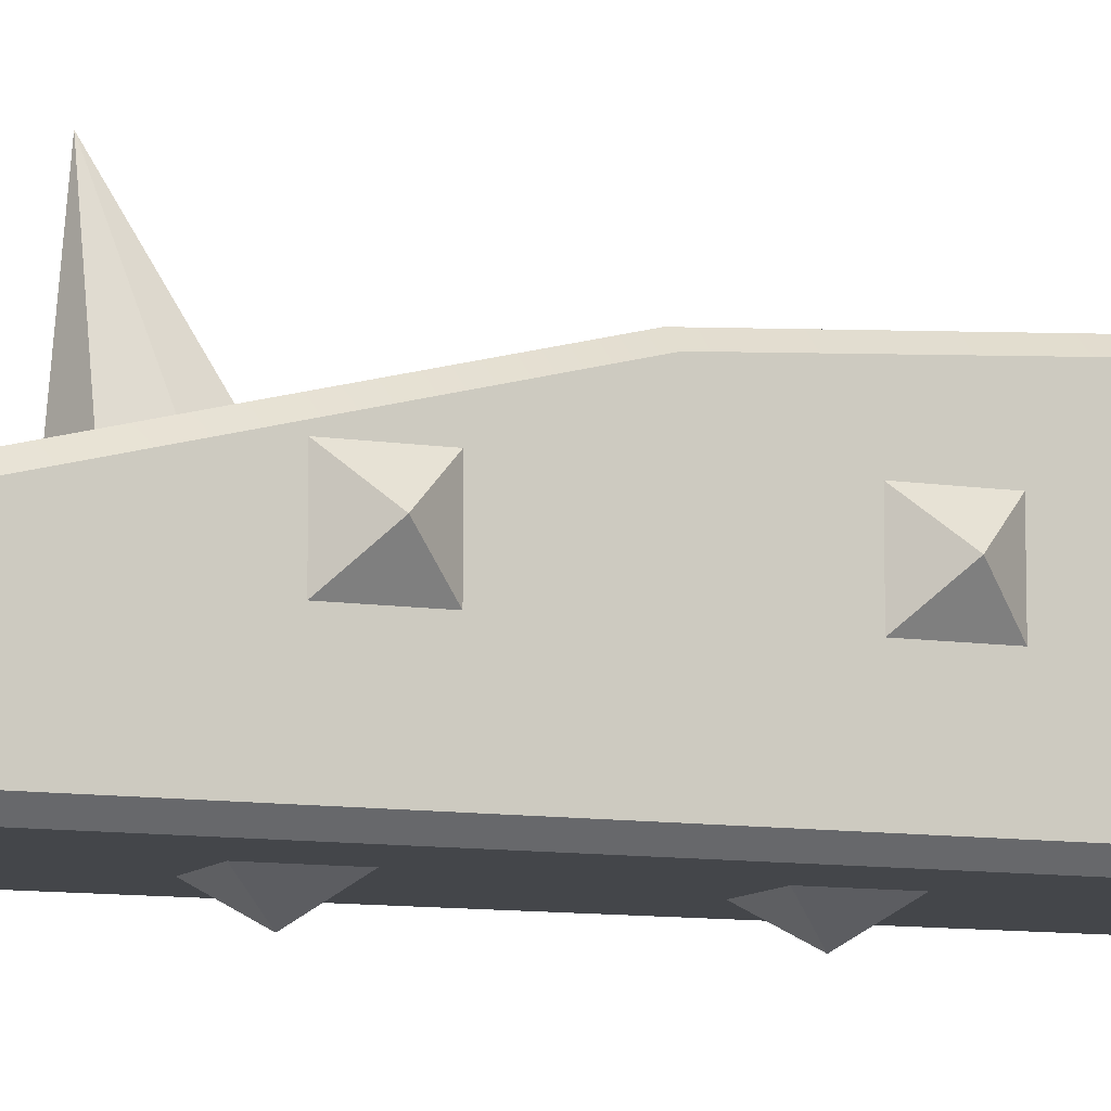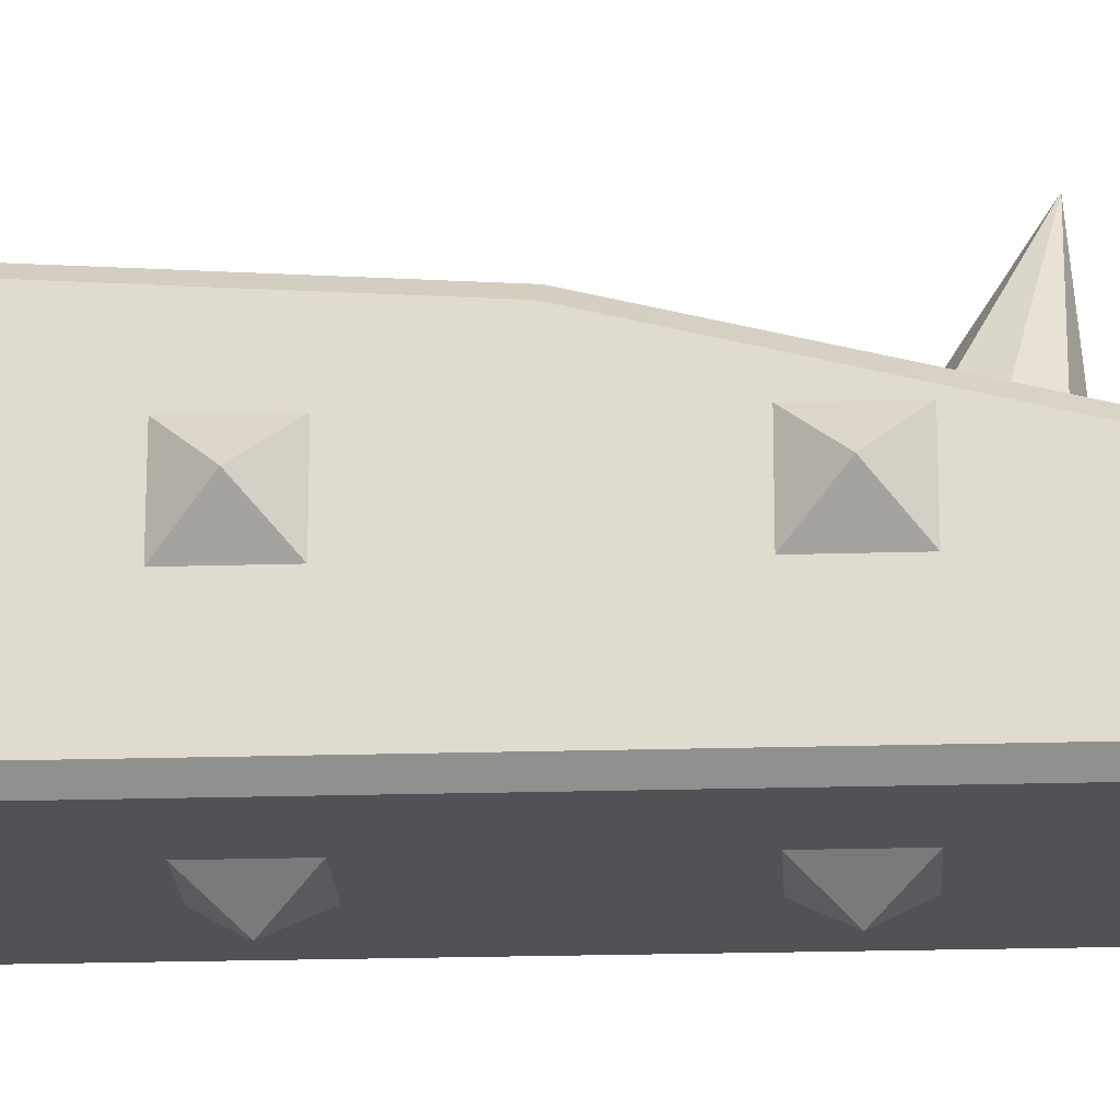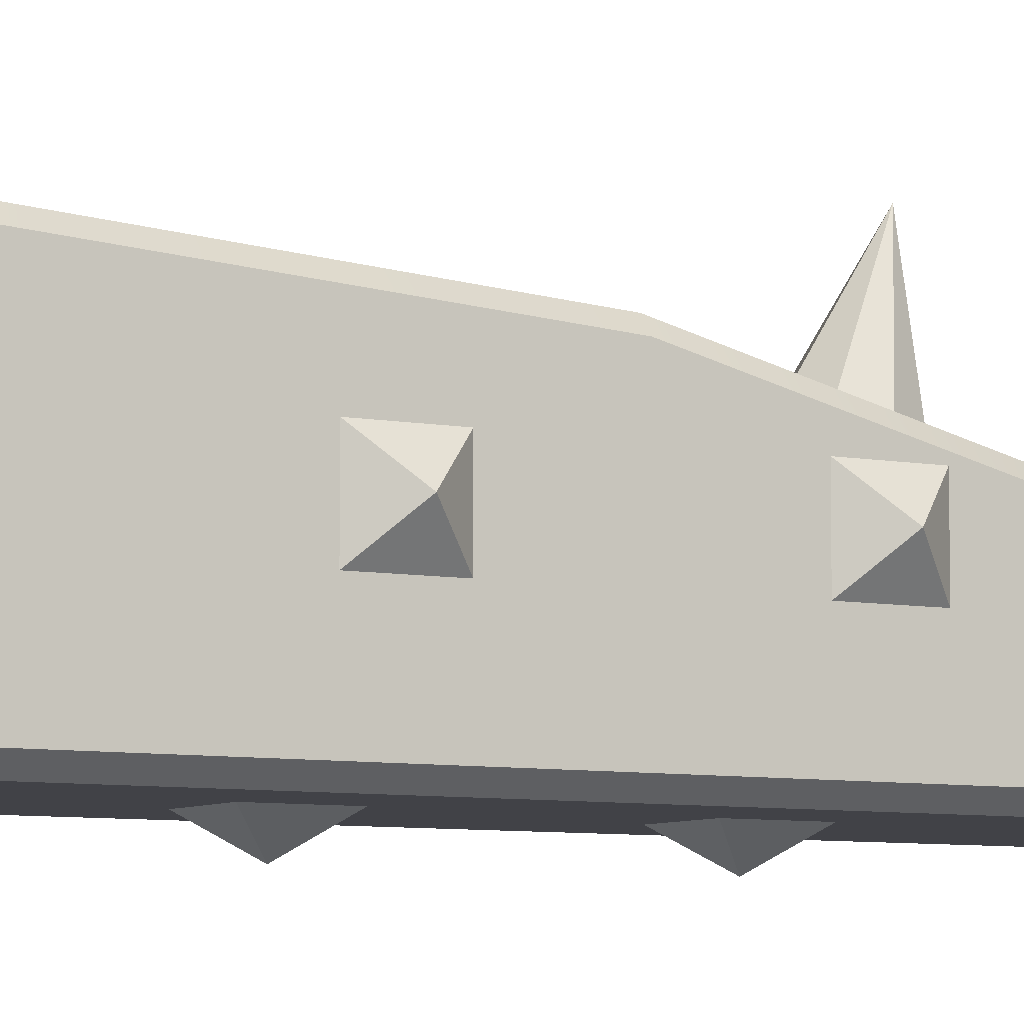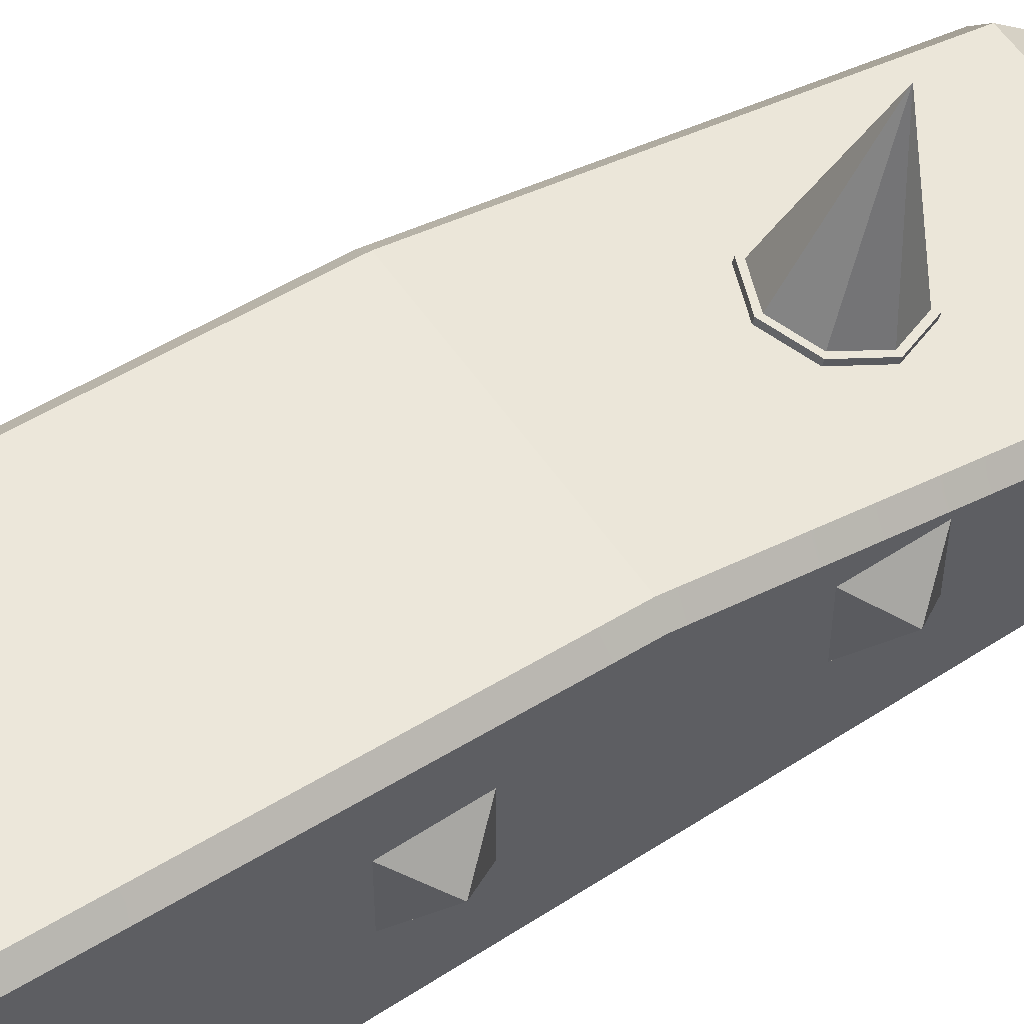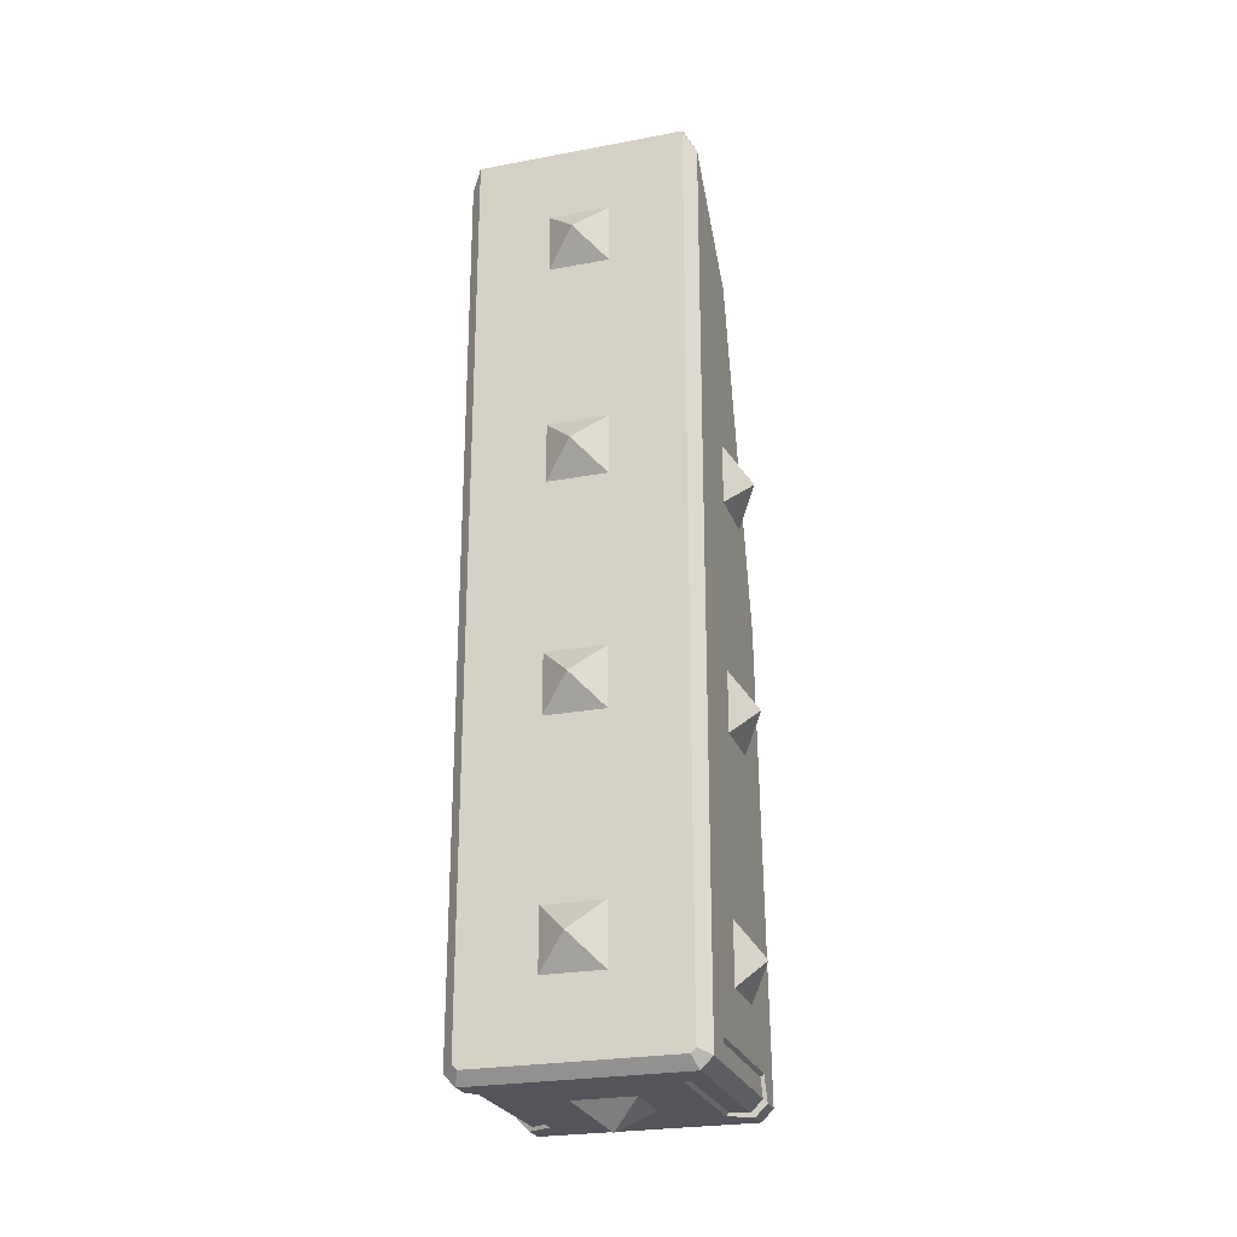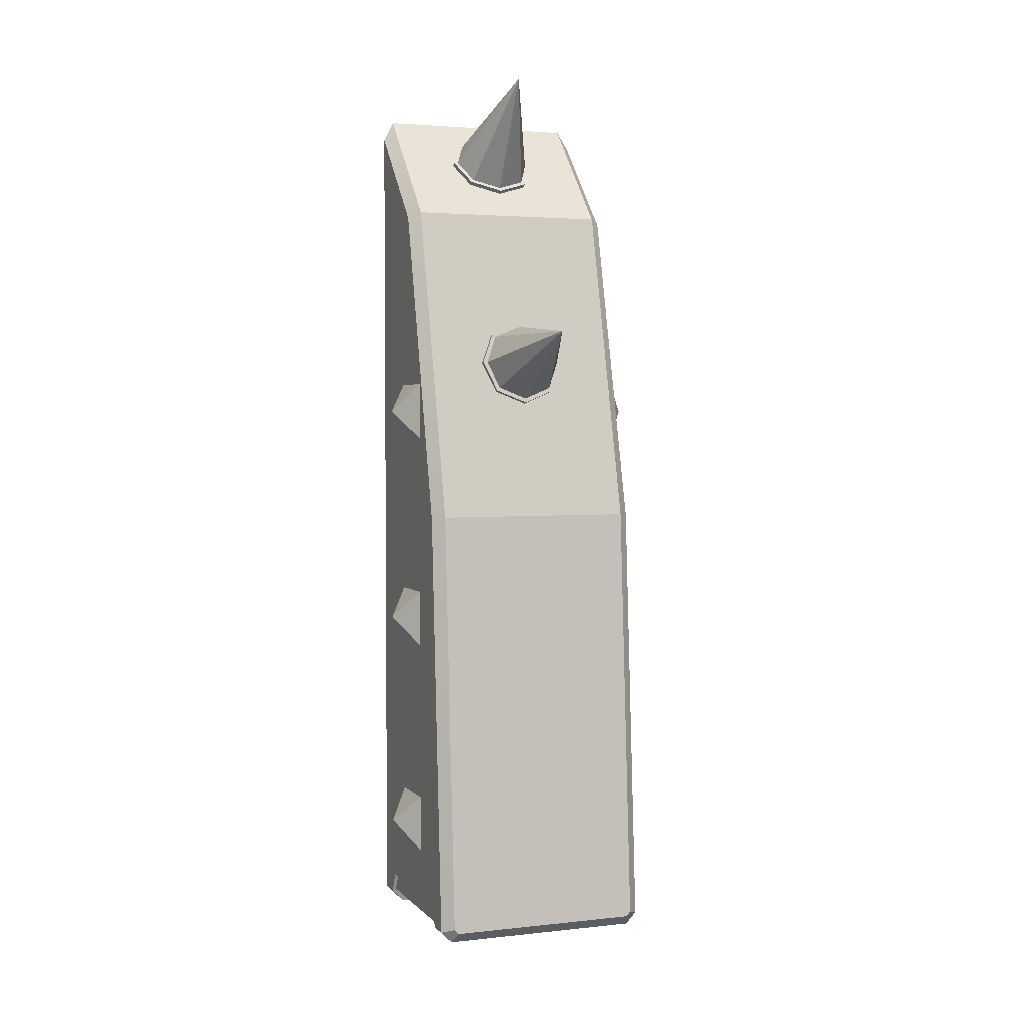
<metadata>
{"format":"obj","ext":"obj","renderer":"f3d","projection":"perspective","resolution":1024,"background":"white","views":[{"elev":-9.5,"azim":67.4,"up":"+Y"},{"elev":-20.8,"azim":-86.9,"up":"+Y"},{"elev":-6.8,"azim":-120.7,"up":"+Y"},{"elev":57.1,"azim":-124.2,"up":"+Y"},{"elev":-24.9,"azim":17.0,"up":"+Z"},{"elev":3.0,"azim":159.5,"up":"+Z"}]}
</metadata>
<code>
o untitled
v -0.5 0.35 -0.45
v -0.5 0.3 -0.35
v -0.5 -0.3 -0.35
v -0.5 -0.35 -0.45
v 0.5 -0.35 -0.45
v 0.5 -0.3 -0.35
v 0.5 0.3 -0.35
v 0.5 0.35 -0.45
v 0.45 -0.35 -0.5
v 0.45 0.35 -0.5
v 0.35 0.3 -0.5
v 0.35 -0.3 -0.5
v -0.45 -0.35 -0.5
v -0.35 -0.3 -0.5
v -0.35 0.3 -0.5
v -0.45 0.35 -0.5
v 0.485 0.3375 -0.435
v 0.435 0.3375 -0.485
v 0.485 0.3 -0.36
v 0.485 -0.3 -0.36
v 0.485 -0.3375 -0.435
v 0.435 -0.3375 -0.485
v 0.36 -0.3 -0.485
v 0.36 0.3 -0.485
v -0.485 -0.3375 -0.435
v -0.435 -0.3375 -0.485
v -0.485 -0.3 -0.36
v -0.485 0.3 -0.36
v -0.485 0.3375 -0.435
v -0.435 0.3375 -0.485
v -0.36 -0.3 -0.485
v -0.36 0.3 -0.485
v 0.5 0.3165 1.492
v 0.45 0.366 1.5
v -0.5 0.3165 1.492
v -0.45 0.366 1.5
v -0.5 -0.04537 2.939
v -0.45 0 2.964
v 0.5 -0.04537 2.939
v 0.45 0 2.964
v -0.5 -0.45 3.373
v -0.45 -0.5 3.45
v -0.45 -0.4659 3.463
v 0.45 -0.4659 3.463
v 0.45 -0.5 3.45
v 0.5 -0.45 3.373
v -0.5 -0.45 -0.45
v -0.45 -0.5 -0.4293
v -0.45 -0.45 -0.5
v -0.4293 -0.5 -0.45
v 0.45 -0.45 -0.5
v 0.4293 -0.5 -0.45
v 0.5 -0.45 -0.45
v 0.45 -0.5 -0.4293
v -0.45 0.4953 -0.4294
v -0.5 0.4466 -0.45
v 0.5 0.4466 -0.45
v 0.45 0.4953 -0.4294
v 0.45 0.4499 -0.5
v 0.4293 0.4967 -0.4501
v -0.45 0.4499 -0.5
v -0.4293 0.4967 -0.4501
f 47 41 35
f 54 45 48
f 47 13 49
f 43 40 38
f 6 7 33
f 34 38 40
f 16 56 61
f 51 5 53
f 8 18 10
f 7 17 8
f 19 6 20
f 20 17 19
f 22 17 21
f 24 22 23
f 12 22 9
f 12 24 23
f 11 18 24
f 22 5 9
f 6 21 20
f 12 49 14
f 4 26 13
f 3 25 4
f 3 28 27
f 2 29 28
f 27 29 25
f 25 30 26
f 31 30 32
f 32 14 31
f 15 30 16
f 30 1 16
f 57 10 59
f 14 26 31
f 41 42 43
f 44 45 46
f 37 36 35
f 41 38 37
f 45 43 42
f 41 48 42
f 49 48 47
f 51 50 49
f 53 52 51
f 54 46 45
f 55 35 36
f 33 58 34
f 59 58 57
f 61 60 59
f 55 61 56
f 40 46 39
f 34 39 33
f 55 36 58
f 37 35 41
f 35 56 2
f 56 1 2
f 3 4 47
f 35 2 3
f 3 47 35
f 45 42 48
f 48 50 52
f 52 54 48
f 47 4 13
f 43 44 40
f 39 46 33
f 46 53 33
f 53 5 6
f 7 8 57
f 53 6 33
f 7 57 33
f 34 36 38
f 16 1 56
f 51 9 5
f 8 17 18
f 7 19 17
f 19 7 6
f 20 21 17
f 22 18 17
f 24 18 22
f 12 23 22
f 12 11 24
f 11 10 18
f 22 21 5
f 6 5 21
f 16 61 15
f 61 59 11
f 59 10 11
f 12 9 51
f 61 11 15
f 12 51 49
f 49 13 14
f 14 15 11
f 11 12 14
f 4 25 26
f 3 27 25
f 3 2 28
f 2 1 29
f 27 28 29
f 25 29 30
f 31 26 30
f 32 15 14
f 15 32 30
f 30 29 1
f 57 8 10
f 14 13 26
f 37 38 36
f 41 43 38
f 45 44 43
f 41 47 48
f 49 50 48
f 51 52 50
f 53 54 52
f 54 53 46
f 55 56 35
f 33 57 58
f 59 60 58
f 61 62 60
f 55 62 61
f 40 44 46
f 34 40 39
f 36 34 58
f 58 60 62
f 62 55 58
o untitled.001
v -0 0.2461 2.062
v -0 0.7166 2.365
v 0.1273 0.2333 2.113
v -0.06364 0.2397 2.088
v -0.1273 0.2333 2.113
v -0 0.2509 2.043
v -0.07071 0.2438 2.071
v -0.1414 0.2367 2.1
v -0.18 0.2024 2.237
v -0.2 0.2024 2.237
v -0.2 0.183 2.232
v -0.1414 0.2173 2.095
v -0.1414 0.1487 2.369
v -0.1414 0.1681 2.374
v -0 0.1345 2.426
v -0 0.1539 2.431
v 0.1414 0.1487 2.369
v 0.1414 0.1681 2.374
v 0.2 0.183 2.232
v 0.2 0.2024 2.237
v 0.1414 0.2173 2.095
v 0.1414 0.2367 2.1
v -0 0.2315 2.038
v -0.07071 0.2244 2.066
v -0 -0.1136 3.086
v -0.07071 -0.1335 3.107
v -0.1414 -0.1535 3.129
v -0.2 -0.25 3.232
v -0.1414 -0.3465 3.335
v -0 -0.3864 3.378
v 0.2 -0.25 3.232
v 0.1414 -0.3465 3.335
v 0.1414 -0.1535 3.129
v 0.1414 -0.3319 3.349
v -0 -0.3718 3.392
v 0.2 -0.2354 3.246
v 0.1414 -0.1389 3.142
v -0 -0.09894 3.099
v -0.1414 -0.1389 3.142
v -0.07071 -0.1189 3.121
v -0.2 -0.2354 3.246
v -0.1414 -0.3319 3.349
v -0.1273 -0.3222 3.339
v -0.18 -0.2354 3.246
v -0.1273 -0.1485 3.153
v -0 0.1521 3.607
v -0 -0.3582 3.377
v 0.1273 -0.3222 3.339
v 0.18 -0.2354 3.246
v 0.1273 -0.1485 3.153
v -0 -0.1126 3.114
v -0.06364 -0.1306 3.133
v 0.18 0.2024 2.237
v 0.1273 0.1715 2.36
v -0 0.1588 2.412
v -0.1273 0.1715 2.36
f 63 64 65
f 66 64 63
f 68 66 63
f 69 66 68
f 69 67 66
f 70 67 69
f 70 71 67
f 71 70 72
f 72 74 73
f 76 73 75
f 78 75 77
f 79 78 77
f 81 80 79
f 83 82 81
f 85 84 83
f 69 85 86
f 73 74 86
f 83 81 79
f 95 93 94
f 94 97 92
f 93 96 94
f 95 98 93
f 100 95 87
f 100 87 88
f 103 89 90
f 104 90 91
f 97 91 92
f 105 104 97
f 106 104 105
f 104 106 103
f 106 101 103
f 101 106 107
f 106 108 107
f 105 108 106
f 109 108 105
f 110 108 109
f 111 108 110
f 112 108 111
f 113 108 112
f 114 108 113
f 100 114 113
f 102 114 100
f 102 107 114
f 101 107 102
f 100 113 112
f 100 112 99
f 99 112 111
f 99 111 98
f 111 96 98
f 110 96 111
f 109 96 110
f 109 97 96
f 105 97 109
f 90 89 88
f 68 63 84
f 84 63 65
f 84 65 115
f 65 64 115
f 115 64 116
f 116 64 117
f 117 64 118
f 118 64 71
f 71 64 67
f 71 76 118
f 76 71 72
f 118 76 78
f 118 78 117
f 117 78 80
f 117 80 116
f 116 80 115
f 115 80 82
f 84 115 82
f 66 67 64
f 72 70 74
f 76 72 73
f 78 76 75
f 79 80 78
f 81 82 80
f 83 84 82
f 85 68 84
f 86 74 70
f 69 68 85
f 86 70 69
f 86 85 77
f 77 75 86
f 75 73 86
f 79 77 85
f 85 83 79
f 94 92 87
f 87 95 94
f 94 96 97
f 93 98 96
f 95 99 98
f 100 99 95
f 88 89 101
f 101 102 88
f 102 100 88
f 103 101 89
f 104 103 90
f 97 104 91
f 114 107 108
f 88 87 92
f 92 91 88
f 91 90 88
o DarkLightBrudger4
v -0.5 0.13 1.87
v -0.5 -0.13 1.87
v -0.6 -0 2
v -0.5 -0.13 2.13
v -0.5 0.13 2.13
v 0.5 -0.13 2.13
v 0.6 -0 2
v 0.5 0.13 2.13
v 0.5 -0.13 1.87
v 0.5 0.13 1.87
v -0.5 0.13 -0.13
v -0.5 -0.13 -0.13
v -0.6 -0 3e-06
v -0.5 -0.13 0.13
v -0.5 0.13 0.13
v 0.5 -0.13 -0.13
v 0.6 -0 3e-06
v 0.5 -0.13 0.13
v 0.5 0.13 -0.13
v 0.5 0.13 0.13
v 0 -0.6 2
v -0.13 -0.5 2.13
v -0.13 -0.5 1.87
v 0.13 -0.5 2.13
v 0.13 -0.5 1.87
v 0.13 0.13 -0.5
v 0 0 -0.6
v -0.13 0.13 -0.5
v 0.13 -0.13 -0.5
v -0.13 -0.13 -0.5
v 0.13 -0.5 3.13
v 0 -0.6 3
v 0.13 -0.5 2.87
v -0.13 -0.5 3.13
v -0.13 -0.5 2.87
v 0 -0.6 1
v -0.13 -0.5 0.87
v 0.13 -0.5 0.87
v -0.13 -0.5 1.13
v 0.13 -0.5 1.13
v 0.6 -0 1
v 0.5 -0.13 0.87
v 0.5 0.13 0.87
v 0.5 -0.13 1.13
v 0.5 0.13 1.13
v -0.5 0.13 0.87
v -0.5 -0.13 0.87
v -0.6 -0 1
v -0.5 -0.13 1.13
v -0.5 0.13 1.13
v 0.13 -0.5 0.13
v 0 -0.6 3e-06
v 0.13 -0.5 -0.13
v -0.13 -0.5 0.13
v -0.13 -0.5 -0.13
f 119 120 121
f 122 121 120
f 123 121 122
f 121 123 119
f 124 125 126
f 125 124 127
f 125 127 128
f 126 125 128
f 129 130 131
f 132 131 130
f 133 131 132
f 131 133 129
f 134 135 136
f 135 134 137
f 135 137 138
f 136 135 138
f 139 140 141
f 139 142 140
f 142 139 143
f 139 141 143
f 144 145 146
f 147 145 144
f 145 147 148
f 145 148 146
f 149 150 151
f 150 149 152
f 150 152 153
f 150 153 151
f 154 155 156
f 154 157 155
f 154 158 157
f 158 154 156
f 159 160 161
f 159 162 160
f 162 159 163
f 163 159 161
f 164 165 166
f 167 166 165
f 168 166 167
f 166 168 164
f 169 170 171
f 170 169 172
f 170 172 173
f 170 173 171

</code>
